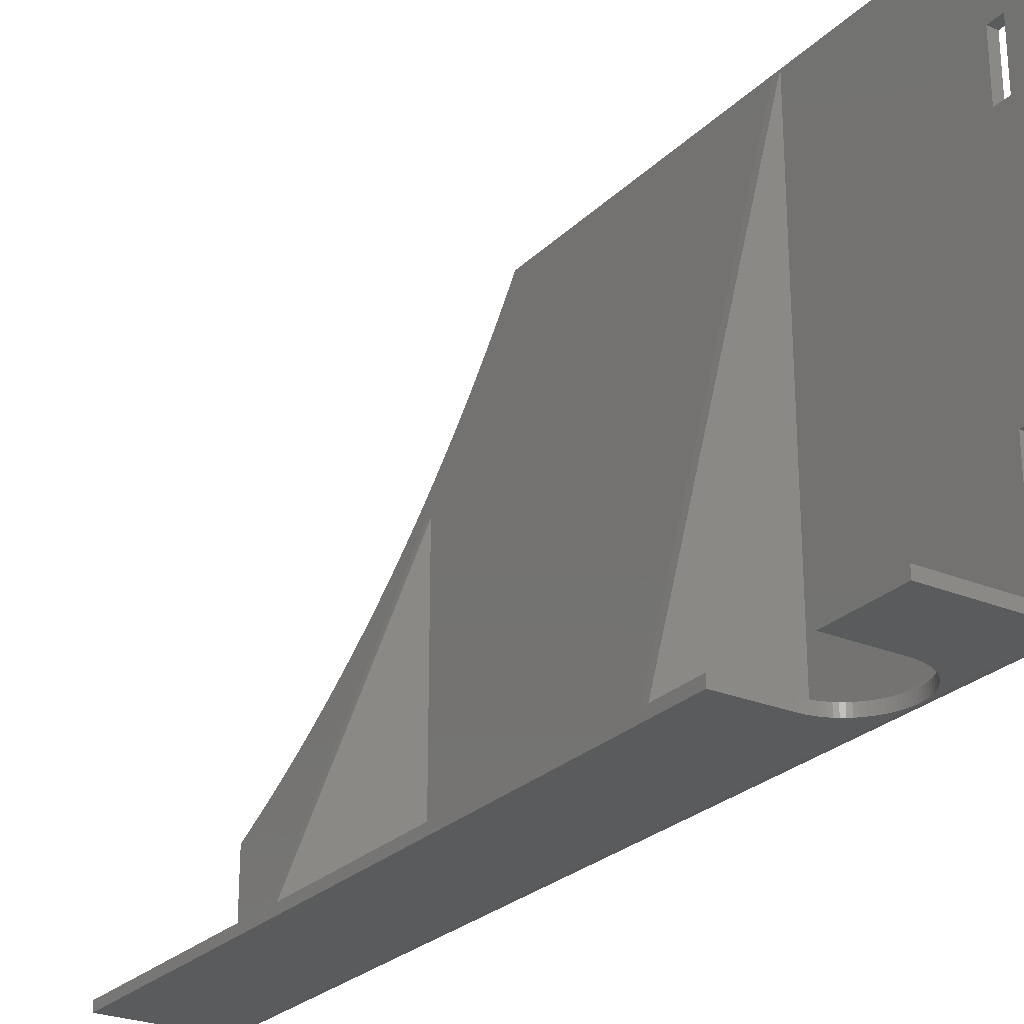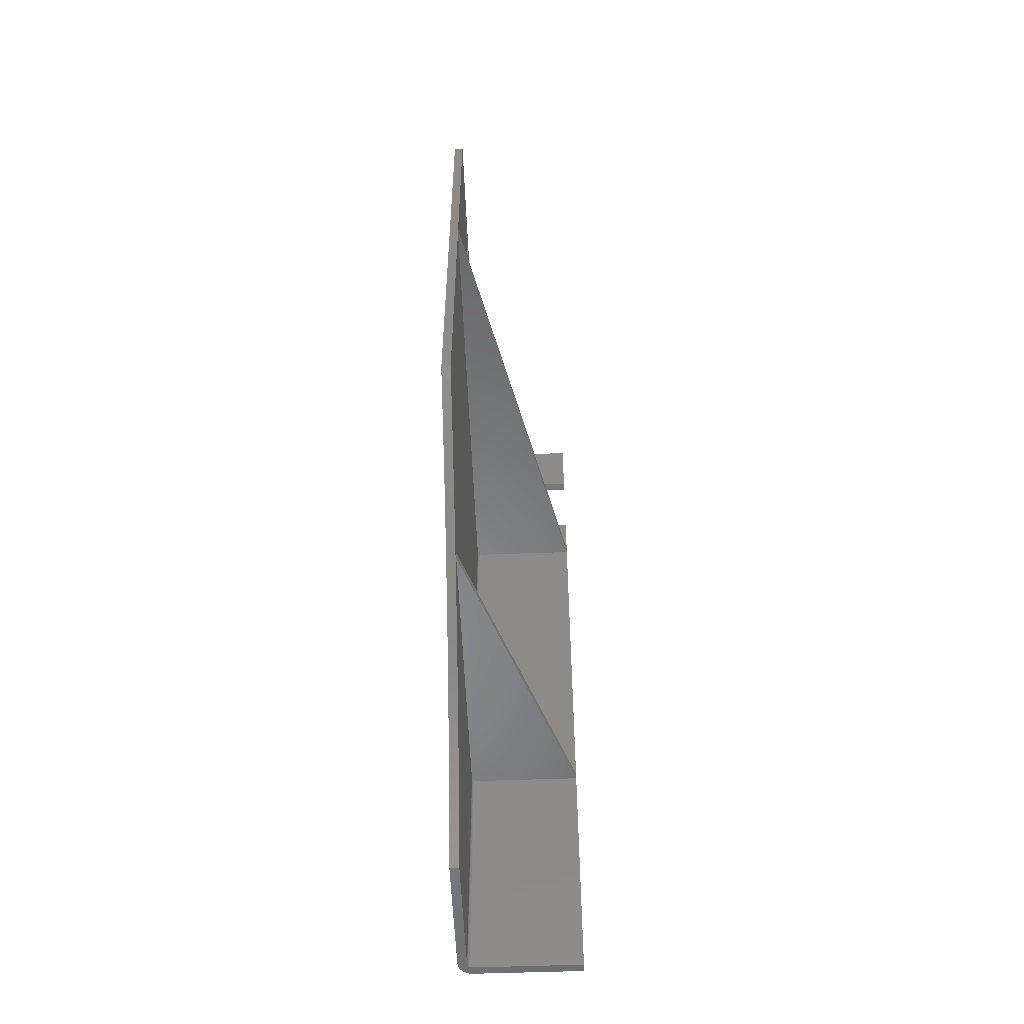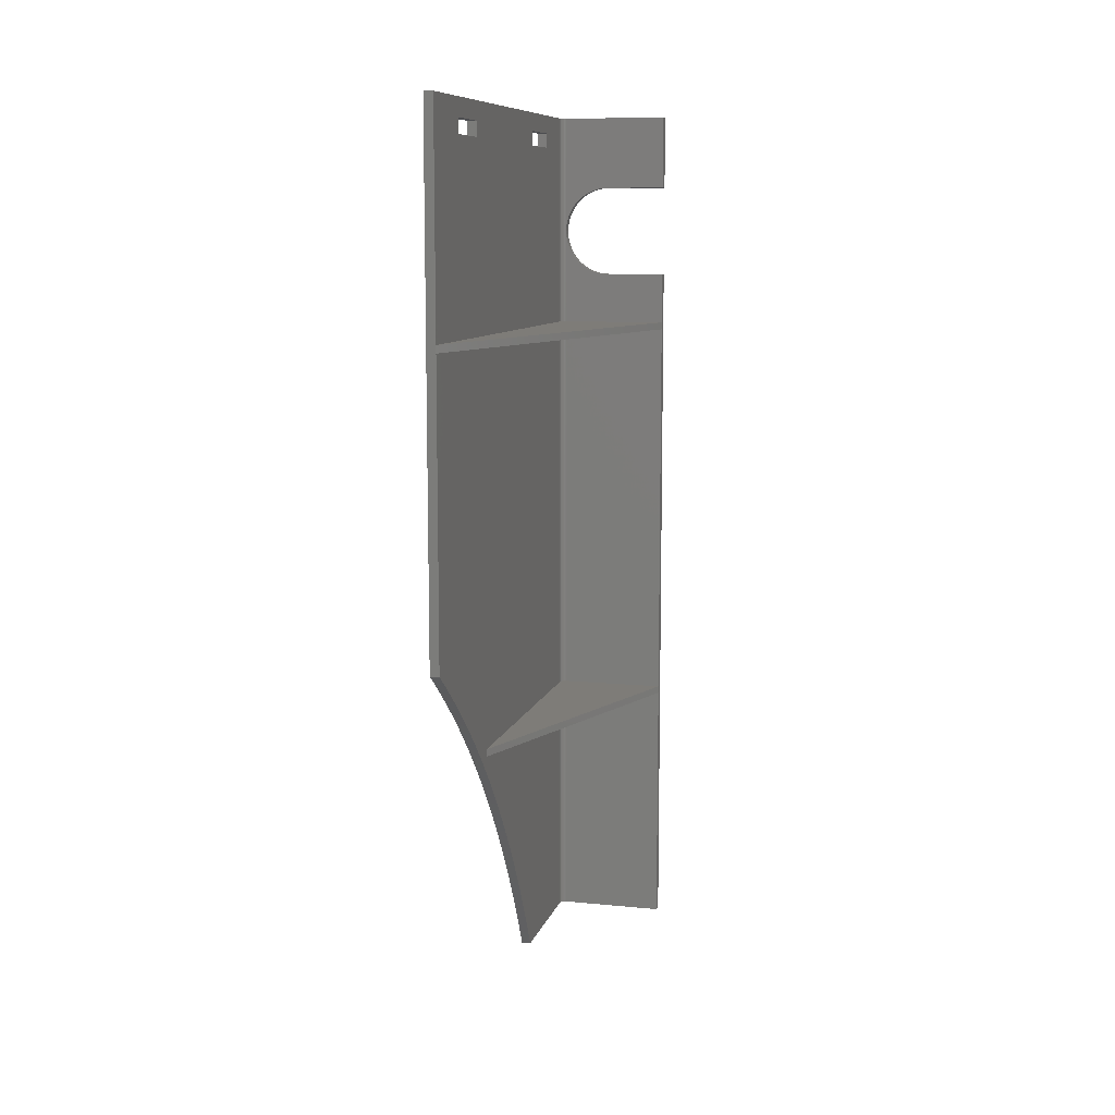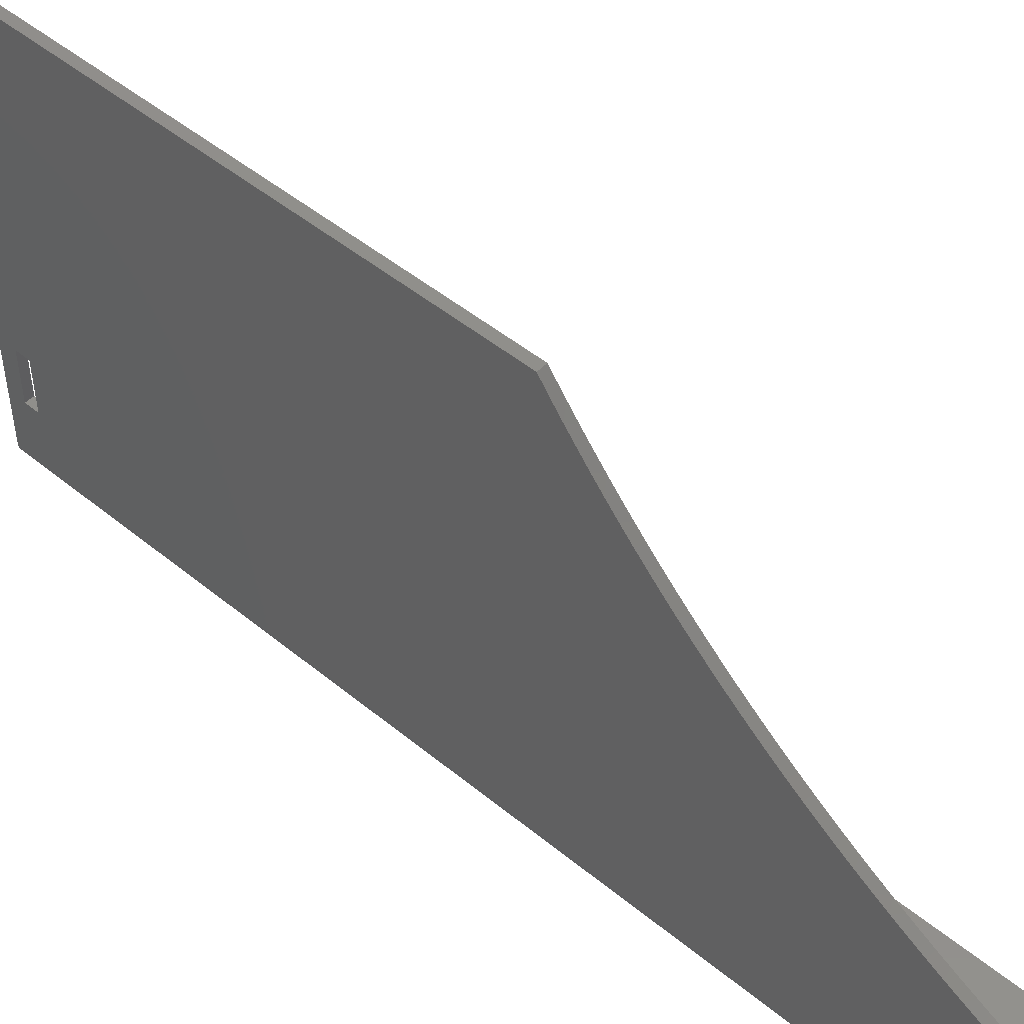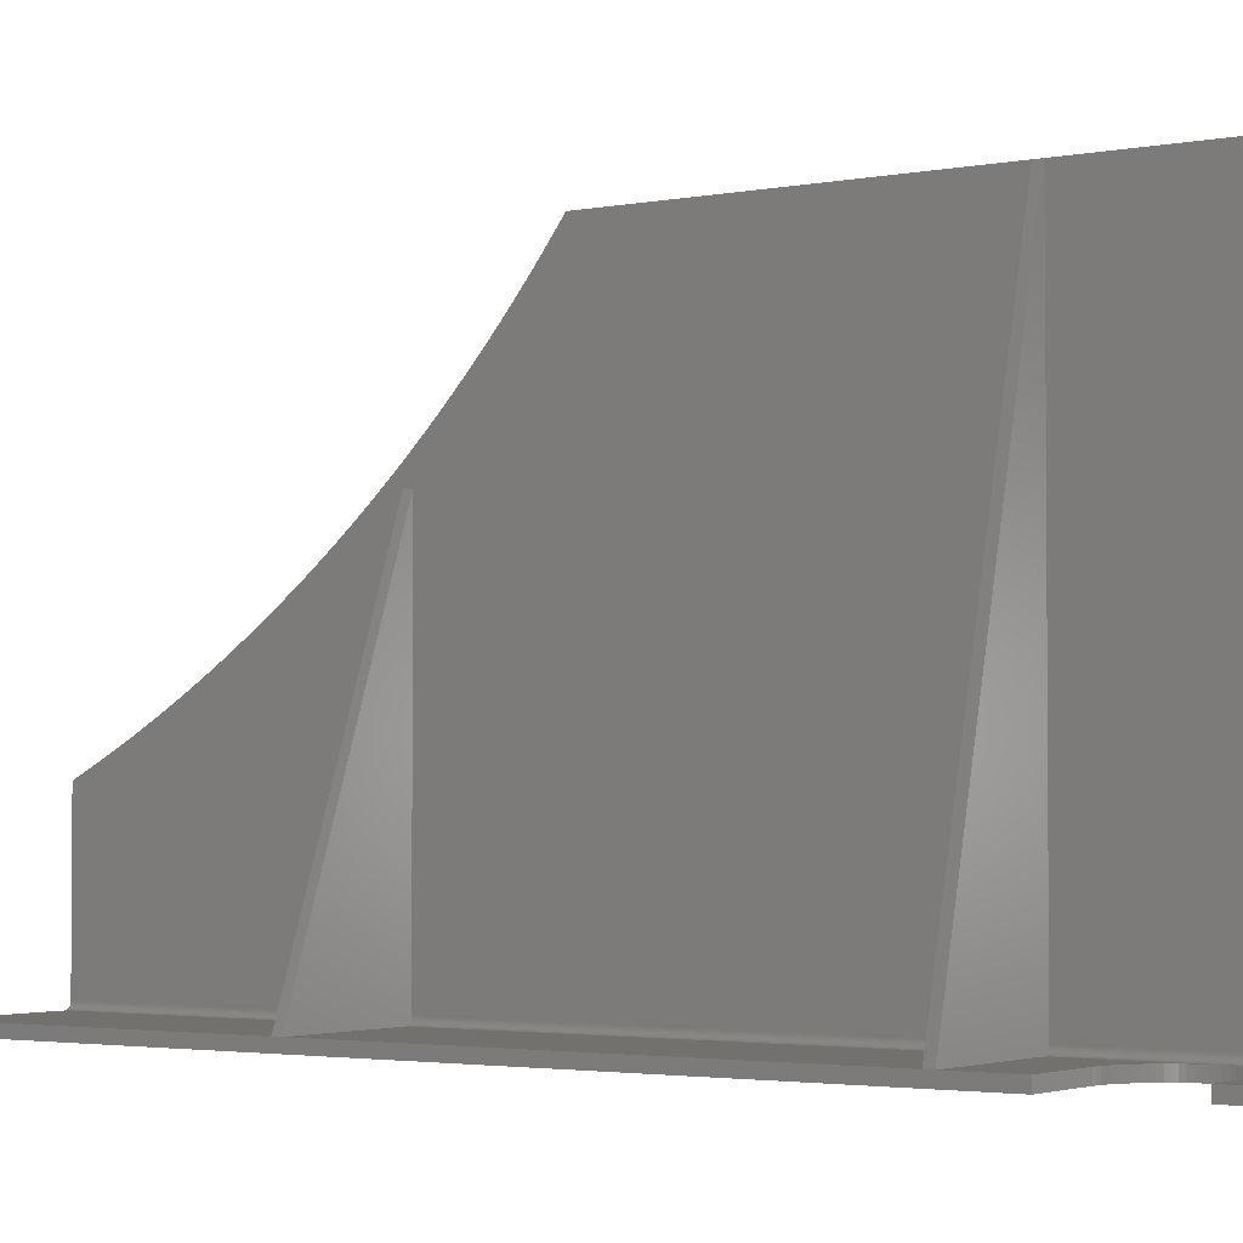
<metadata>
{"format":"stl","ext":"stl","renderer":"f3d","projection":"perspective","resolution":1024,"background":"white","views":[{"elev":-25.7,"azim":-33.6,"up":"+Y"},{"elev":-54.3,"azim":-177.8,"up":"+Z"},{"elev":9.7,"azim":-165.8,"up":"+Z"},{"elev":49.3,"azim":132.2,"up":"+Y"},{"elev":-2.6,"azim":-54.9,"up":"+Y"}]}
</metadata>
<code>
# stl→obj: 254 verts, 512 faces
v 0 90 231
v 0 80.78 60.16
v 0 83.8 63.49
v 0 86.87 66.77
v 0 90 70
v 0 93.24 73.24
v 0 96.54 76.42
v 0 99.9 79.55
v 0 103.3 82.63
v 0 106.8 85.66
v 0 105 231
v 0 4 240
v 0 20 235
v 0 35 235
v 0 90 235
v 0 105 235
v 0 125 240
v 0 4 0
v 0 40 0
v 0 35 231
v 0 20 231
v 0 42.13 4.139
v 0 44.32 8.228
v 0 46.57 12.27
v 0 48.87 16.25
v 0 51.22 20.19
v 0 53.64 24.08
v 0 56.1 27.91
v 0 58.62 31.7
v 0 61.2 35.43
v 0 63.83 39.12
v 0 66.52 42.75
v 0 69.26 46.33
v 0 72.06 49.87
v 0 74.91 53.35
v 0 77.82 56.78
v 0 110.3 88.63
v 0 113.9 91.55
v 0 117.5 94.42
v 0 121.2 97.24
v 0 125 100
v -2.5 4 181
v -2.5 20 235
v -2.5 20 231
v -2.5 35 231
v -2.5 90 231
v -2.5 105 231
v -2.5 125 181
v -2.5 4 240
v -2.5 125 240
v -2.5 105 235
v -2.5 90 235
v -2.5 35 235
v -33 0 195
v -33 2.5 195
v -33 2.5 181
v -33 2.5 179
v -33 2.5 71
v -33 2.5 69
v -33 2.5 0
v -33 0 0
v -4 0 207.5
v -4 0 0
v -3.478 0.03422 0
v -0.03422 3.478 0
v -0.03422 3.478 240
v -0.1363 2.965 0
v -0.1363 2.965 240
v -0.3045 2.469 0
v -0.3045 2.469 240
v -0.5359 2 0
v -0.5359 2 240
v -0.8266 1.565 0
v -0.8266 1.565 240
v -1.172 1.172 0
v -1.172 1.172 240
v -1.565 0.8266 0
v -1.565 0.8266 240
v -2 0.5359 0
v -2 0.5359 240
v -2.469 0.3045 0
v -2.469 0.3045 240
v -2.965 0.1363 0
v -2.965 0.1363 240
v -3.478 0.03422 240
v -4 0 240
v -2.5 125 100
v -2.5 125 179
v -4.039 0 206.5
v -4.154 0 205.5
v -4.345 0 204.6
v -4.612 0 203.6
v -4.952 0 202.7
v -5.362 0 201.8
v -5.842 0 201
v -6.387 0 200.2
v -6.995 0 199.4
v -7.661 0 198.7
v -8.382 0 198
v -9.153 0 197.4
v -9.969 0 196.8
v -10.83 0 196.4
v -11.72 0 196
v -12.64 0 195.6
v -13.58 0 195.3
v -14.54 0 195.2
v -15.52 0 195
v -16.5 0 195
v -2.5 4 179
v -2.538 3.666 179
v -2.649 3.349 179
v -2.827 3.065 179
v -3.065 2.827 179
v -3.349 2.649 179
v -3.666 2.538 179
v -4 2.5 179
v -4 2.5 181
v -3.666 2.538 181
v -3.349 2.649 181
v -3.065 2.827 181
v -2.827 3.065 181
v -2.649 3.349 181
v -2.538 3.666 181
v -2.5 4 71
v -2.5 123.3 98.79
v -2.5 119.7 96.08
v -2.5 116.1 93.32
v -2.5 112.6 90.5
v -2.5 109.1 87.63
v -2.5 105.7 84.71
v -2.5 102.3 81.74
v -2.5 98.99 78.71
v -2.5 95.71 75.63
v -2.5 92.49 72.5
v -2.5 84.66 71
v -2.5 4 0
v -2.5 4 69
v -2.5 84.66 69
v -2.5 86.22 66.08
v -2.5 83.16 62.8
v -2.5 80.16 59.47
v -2.5 77.22 56.08
v -2.5 74.33 52.65
v -2.5 71.67 49.38
v -2.5 69.06 46.08
v -2.5 66.5 42.73
v -2.5 63.99 39.34
v -2.5 61.53 35.91
v -2.5 59.12 32.44
v -2.5 56.77 28.93
v -2.5 54.46 25.37
v -2.5 52.52 22.3
v -2.5 50.62 19.2
v -2.5 48.76 16.06
v -2.5 46.93 12.9
v -2.5 45.34 10.07
v -2.5 43.78 7.221
v -2.5 42.24 4.348
v -2.5 41.11 2.18
v -2.5 40 0
v -2.5 89.33 69.32
v -2.827 3.065 71
v -2.649 3.349 71
v -2.538 3.666 71
v -3.065 2.827 71
v -3.349 2.649 71
v -3.666 2.538 71
v -4 2.5 71
v -4 2.5 207.5
v -2.649 3.349 240
v -2.538 3.666 240
v -2.827 3.065 240
v -3.065 2.827 240
v -3.349 2.649 240
v -3.666 2.538 240
v -4 2.5 240
v -16.5 2.5 195
v -15.52 2.5 195
v -14.54 2.5 195.2
v -13.58 2.5 195.3
v -12.64 2.5 195.6
v -11.72 2.5 196
v -10.83 2.5 196.4
v -9.969 2.5 196.8
v -9.153 2.5 197.4
v -8.382 2.5 198
v -7.661 2.5 198.7
v -6.995 2.5 199.4
v -6.387 2.5 200.2
v -5.842 2.5 201
v -5.362 2.5 201.8
v -4.952 2.5 202.7
v -4.612 2.5 203.6
v -4.345 2.5 204.6
v -4.154 2.5 205.5
v -4.039 2.5 206.5
v -2.538 3.666 69
v -2.649 3.349 69
v -2.827 3.065 69
v -3.065 2.827 69
v -3.349 2.649 69
v -3.666 2.538 69
v -4 2.5 69
v -2.827 3.065 0
v -2.649 3.349 0
v -2.538 3.666 0
v -3.065 2.827 0
v -3.349 2.649 0
v -3.666 2.538 0
v -4 2.5 0
v -4.039 2.5 208.5
v -4.154 2.5 209.5
v -4.345 2.5 210.4
v -4.612 2.5 211.4
v -4.952 2.5 212.3
v -5.362 2.5 213.2
v -5.842 2.5 214
v -6.387 2.5 214.8
v -6.995 2.5 215.6
v -7.661 2.5 216.3
v -8.382 2.5 217
v -9.153 2.5 217.6
v -9.969 2.5 218.2
v -10.83 2.5 218.6
v -11.72 2.5 219
v -12.64 2.5 219.4
v -13.58 2.5 219.7
v -14.54 2.5 219.8
v -15.52 2.5 220
v -16.5 2.5 220
v -33 2.5 220
v -33 2.5 240
v -33 0 240
v -33 0 220
v -16.5 0 220
v -15.52 0 220
v -14.54 0 219.8
v -13.58 0 219.7
v -12.64 0 219.4
v -11.72 0 219
v -10.83 0 218.6
v -9.969 0 218.2
v -9.153 0 217.6
v -8.382 0 217
v -7.661 0 216.3
v -6.995 0 215.6
v -6.387 0 214.8
v -5.842 0 214
v -5.362 0 213.2
v -4.952 0 212.3
v -4.612 0 211.4
v -4.345 0 210.4
v -4.154 0 209.5
v -4.039 0 208.5
f 1 2 3
f 1 3 4
f 1 4 5
f 1 5 6
f 1 6 7
f 1 7 8
f 1 8 9
f 1 9 10
f 1 10 11
f 12 13 14
f 12 14 15
f 12 15 16
f 12 16 17
f 18 19 20
f 18 20 21
f 18 21 13
f 18 13 12
f 20 19 22
f 20 22 23
f 20 23 24
f 20 24 25
f 20 25 26
f 20 26 27
f 20 27 28
f 20 28 29
f 20 29 30
f 20 30 31
f 20 31 32
f 20 32 33
f 20 33 34
f 20 34 35
f 20 35 36
f 20 36 2
f 20 2 1
f 20 1 15
f 20 15 14
f 11 10 37
f 11 37 38
f 11 38 39
f 11 39 40
f 11 40 41
f 11 41 17
f 11 17 16
f 42 43 44
f 42 44 45
f 42 45 46
f 42 46 47
f 42 47 48
f 49 50 51
f 49 51 52
f 49 52 53
f 49 53 43
f 49 43 42
f 45 53 46
f 46 53 52
f 47 51 48
f 48 51 50
f 15 52 16
f 16 52 51
f 11 16 47
f 47 16 51
f 11 47 1
f 1 47 46
f 15 1 52
f 52 1 46
f 13 21 43
f 43 21 44
f 20 45 21
f 21 45 44
f 20 14 45
f 45 14 53
f 13 43 14
f 14 43 53
f 54 55 56
f 54 56 57
f 54 57 58
f 54 58 59
f 54 59 60
f 54 60 61
f 62 63 64
f 18 12 65
f 65 12 66
f 65 66 67
f 67 66 68
f 67 68 69
f 69 68 70
f 69 70 71
f 71 70 72
f 71 72 73
f 73 72 74
f 73 74 75
f 75 74 76
f 75 76 77
f 77 76 78
f 77 78 79
f 79 78 80
f 79 80 81
f 81 80 82
f 81 82 83
f 83 82 84
f 83 84 64
f 64 84 85
f 64 85 62
f 62 85 86
f 41 87 88
f 88 48 41
f 41 48 50
f 41 50 17
f 63 62 89
f 63 89 90
f 63 90 91
f 63 91 92
f 63 92 93
f 63 93 94
f 63 94 95
f 63 95 96
f 63 96 97
f 63 97 98
f 63 98 99
f 63 99 100
f 63 100 101
f 63 101 102
f 63 102 103
f 63 103 104
f 63 104 105
f 63 105 106
f 63 106 107
f 63 107 108
f 63 108 54
f 63 54 61
f 88 109 110
f 88 110 111
f 88 111 112
f 88 112 113
f 88 113 114
f 88 114 115
f 88 115 116
f 88 116 57
f 48 56 117
f 48 117 118
f 48 118 119
f 48 119 120
f 48 120 121
f 48 121 122
f 48 122 123
f 48 123 42
f 57 56 88
f 88 56 48
f 124 109 88
f 124 88 87
f 124 87 125
f 124 125 126
f 124 126 127
f 124 127 128
f 124 128 129
f 124 129 130
f 124 130 131
f 124 131 132
f 124 132 133
f 124 133 134
f 124 134 135
f 136 137 138
f 136 138 139
f 136 139 140
f 136 140 141
f 136 141 142
f 136 142 143
f 136 143 144
f 136 144 145
f 136 145 146
f 136 146 147
f 136 147 148
f 136 148 149
f 136 149 150
f 136 150 151
f 136 151 152
f 136 152 153
f 136 153 154
f 136 154 155
f 136 155 156
f 136 156 157
f 136 157 158
f 136 158 159
f 136 159 160
f 139 138 161
f 161 138 135
f 161 135 134
f 162 111 163
f 163 111 110
f 163 110 164
f 164 110 109
f 164 109 124
f 111 162 112
f 112 162 165
f 112 165 113
f 113 165 166
f 113 166 114
f 114 166 167
f 114 167 115
f 115 167 168
f 115 168 116
f 169 118 117
f 121 170 122
f 122 170 171
f 122 171 123
f 123 171 49
f 123 49 42
f 170 121 172
f 172 121 120
f 172 120 173
f 173 120 119
f 173 119 174
f 174 119 118
f 174 118 175
f 175 118 169
f 175 169 176
f 58 57 168
f 168 57 116
f 117 56 55
f 117 55 177
f 117 177 178
f 117 178 179
f 117 179 180
f 117 180 181
f 117 181 182
f 117 182 183
f 117 183 184
f 117 184 185
f 117 185 186
f 117 186 187
f 117 187 188
f 117 188 189
f 117 189 190
f 117 190 191
f 117 191 192
f 117 192 193
f 117 193 194
f 117 194 195
f 117 195 196
f 117 196 169
f 126 40 39
f 39 127 126
f 127 39 38
f 38 128 127
f 128 38 37
f 37 129 128
f 129 37 10
f 10 130 129
f 130 10 9
f 9 131 130
f 131 9 8
f 8 132 131
f 132 8 7
f 7 133 132
f 133 7 6
f 6 134 133
f 134 6 5
f 5 161 134
f 161 5 4
f 4 139 161
f 139 4 3
f 3 140 139
f 140 3 2
f 2 141 140
f 141 2 36
f 36 142 141
f 142 36 35
f 35 143 142
f 143 35 34
f 34 144 143
f 144 34 33
f 33 145 144
f 30 148 31
f 149 148 30
f 29 149 30
f 150 149 29
f 28 150 29
f 151 150 28
f 27 151 28
f 152 151 27
f 26 152 27
f 26 153 152
f 153 26 25
f 25 154 153
f 23 156 24
f 23 157 156
f 126 125 40
f 40 125 87
f 40 87 41
f 148 147 31
f 31 147 146
f 31 146 32
f 32 146 145
f 32 145 33
f 156 155 24
f 24 155 154
f 24 154 25
f 160 159 19
f 19 159 158
f 19 158 22
f 22 158 157
f 22 157 23
f 59 138 137
f 59 137 197
f 59 197 198
f 59 198 199
f 59 199 200
f 59 200 201
f 59 201 202
f 59 202 203
f 135 138 58
f 58 138 59
f 58 168 167
f 58 167 166
f 58 166 165
f 58 165 162
f 58 162 163
f 58 163 164
f 58 164 124
f 58 124 135
f 204 198 205
f 205 198 197
f 205 197 206
f 206 197 137
f 206 137 136
f 198 204 199
f 199 204 207
f 199 207 200
f 200 207 208
f 200 208 201
f 201 208 209
f 201 209 202
f 202 209 210
f 202 210 203
f 60 59 210
f 210 59 203
f 136 160 18
f 18 160 19
f 176 169 211
f 176 211 212
f 176 212 213
f 176 213 214
f 176 214 215
f 176 215 216
f 176 216 217
f 176 217 218
f 176 218 219
f 176 219 220
f 176 220 221
f 176 221 222
f 176 222 223
f 176 223 224
f 176 224 225
f 176 225 226
f 176 226 227
f 176 227 228
f 176 228 229
f 176 229 230
f 176 230 231
f 176 231 232
f 86 233 234
f 86 234 235
f 86 235 236
f 86 236 237
f 86 237 238
f 86 238 239
f 86 239 240
f 86 240 241
f 86 241 242
f 86 242 243
f 86 243 244
f 86 244 245
f 86 245 246
f 86 246 247
f 86 247 248
f 86 248 249
f 86 249 250
f 86 250 251
f 86 251 252
f 86 252 253
f 86 253 254
f 86 254 62
f 233 232 234
f 234 232 231
f 108 177 54
f 54 177 55
f 169 254 211
f 211 254 253
f 211 253 212
f 212 253 252
f 212 252 213
f 213 252 251
f 213 251 214
f 214 251 250
f 214 250 215
f 215 250 249
f 215 249 216
f 216 249 248
f 216 248 217
f 217 248 247
f 217 247 218
f 218 247 246
f 218 246 219
f 219 246 245
f 219 245 220
f 220 245 244
f 220 244 221
f 221 244 243
f 221 243 222
f 222 243 242
f 222 242 223
f 223 242 241
f 223 241 224
f 224 241 240
f 224 240 225
f 225 240 239
f 225 239 226
f 226 239 238
f 226 238 227
f 227 238 237
f 227 237 228
f 228 237 236
f 228 236 229
f 229 236 235
f 229 235 230
f 254 169 62
f 62 169 196
f 62 196 89
f 89 196 195
f 89 195 90
f 90 195 194
f 90 194 91
f 91 194 193
f 91 193 92
f 92 193 192
f 92 192 93
f 93 192 191
f 93 191 94
f 94 191 190
f 94 190 95
f 95 190 189
f 95 189 96
f 96 189 188
f 96 188 97
f 97 188 187
f 97 187 98
f 98 187 186
f 98 186 99
f 99 186 185
f 99 185 100
f 100 185 184
f 100 184 101
f 101 184 183
f 101 183 102
f 102 183 182
f 102 182 103
f 103 182 181
f 103 181 104
f 104 181 180
f 104 180 105
f 105 180 179
f 105 179 106
f 106 179 178
f 106 178 107
f 107 178 177
f 107 177 108
f 234 231 235
f 235 231 230
f 61 60 63
f 63 60 210
f 69 210 209
f 69 209 208
f 69 208 207
f 69 207 204
f 69 204 67
f 63 210 69
f 63 69 71
f 63 71 73
f 63 73 75
f 63 75 77
f 63 77 79
f 63 79 81
f 63 81 83
f 63 83 64
f 205 206 65
f 65 206 136
f 65 136 18
f 205 65 204
f 204 65 67
f 70 68 172
f 70 172 173
f 70 173 174
f 70 174 175
f 70 175 176
f 86 85 84
f 86 84 82
f 86 82 80
f 86 80 78
f 86 78 76
f 86 76 74
f 86 74 72
f 86 72 70
f 86 70 176
f 12 49 66
f 66 49 171
f 66 171 170
f 170 172 66
f 66 172 68
f 233 86 232
f 232 86 176
f 49 12 50
f 50 12 17

</code>
